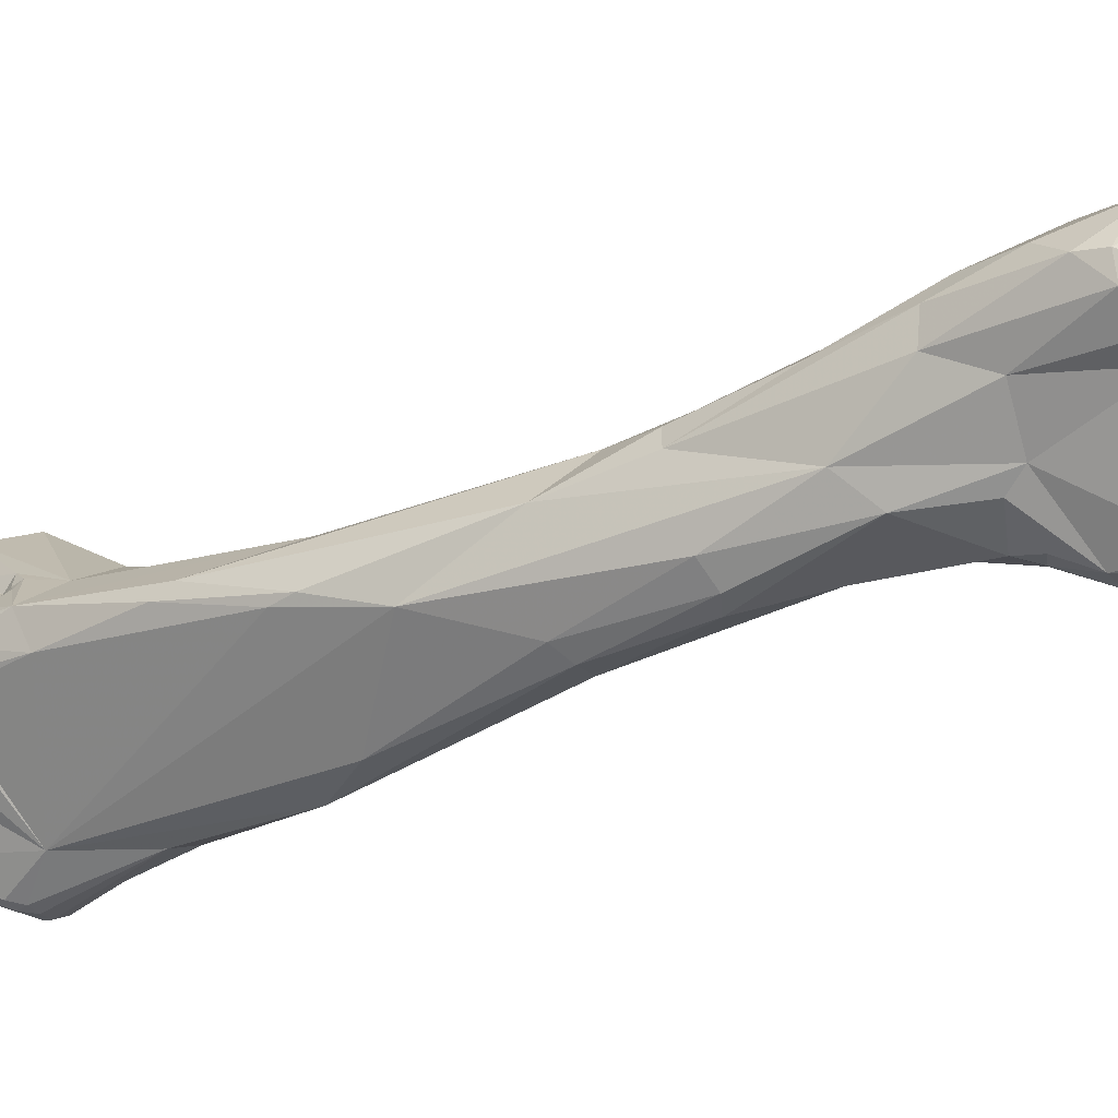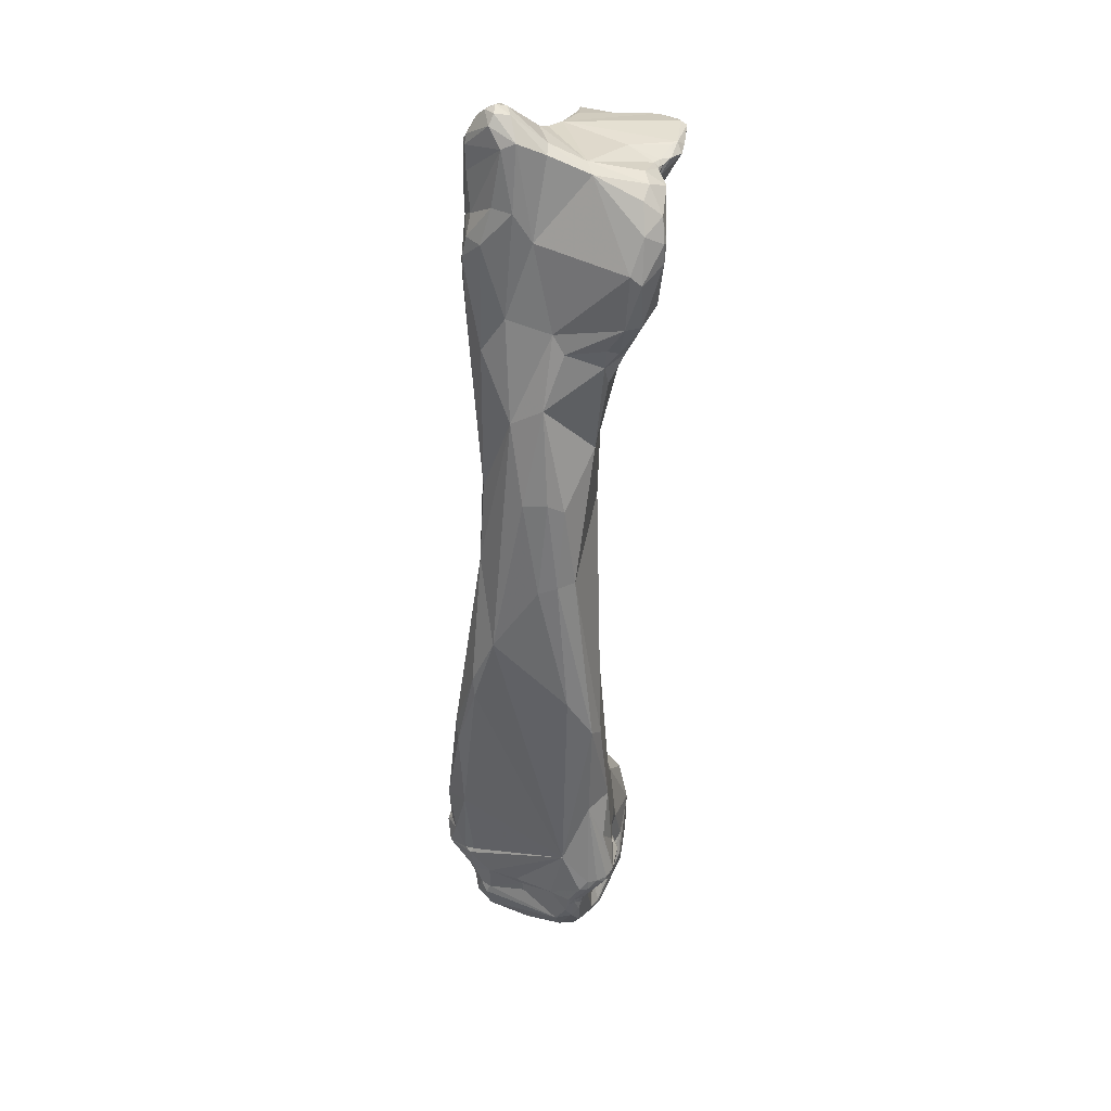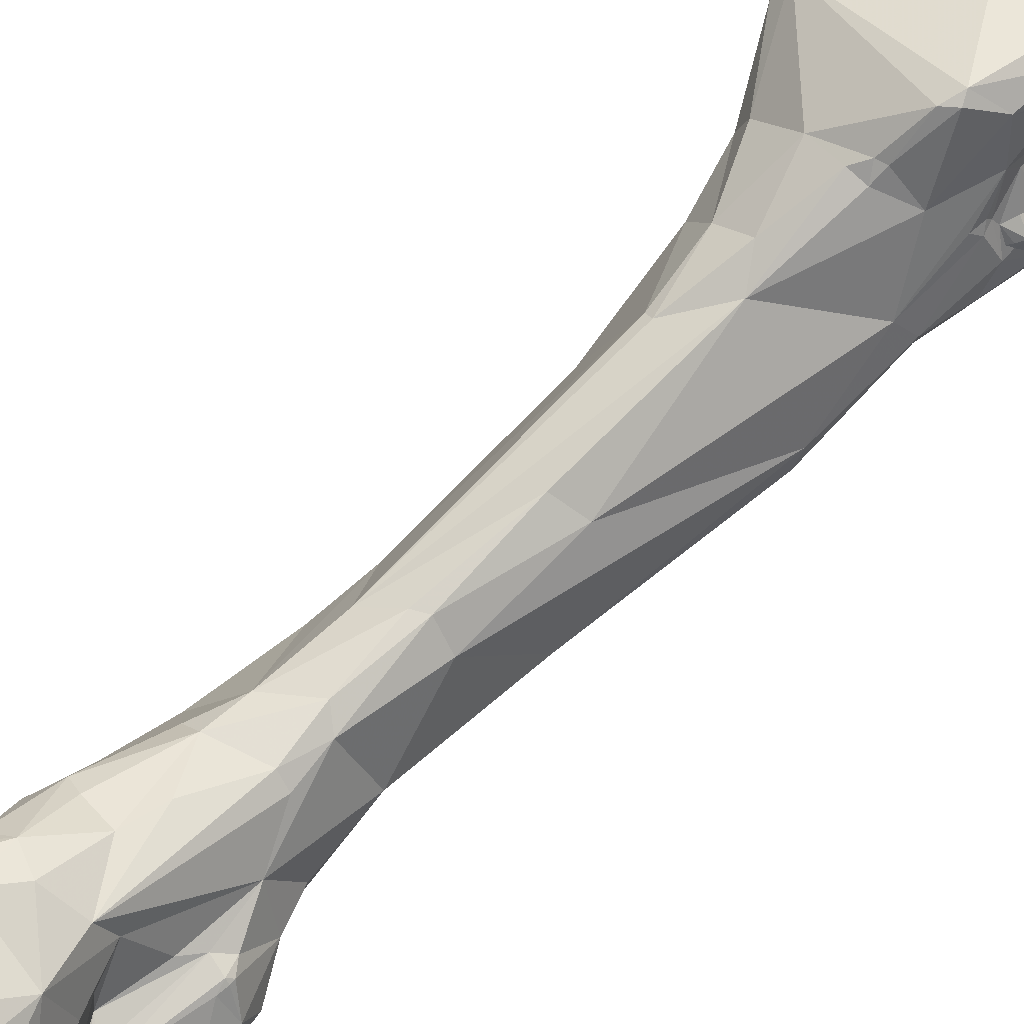
<metadata>
{"format":"obj","ext":"obj","renderer":"f3d","projection":"perspective","resolution":1024,"background":"white","views":[{"elev":-73.0,"azim":121.3,"up":"+Z"},{"elev":14.3,"azim":-167.4,"up":"+Y"},{"elev":48.4,"azim":-124.7,"up":"+Z"}]}
</metadata>
<code>
o Generated_Mesh_From_X3D
v 254.2 794.5 121.5
v 251.9 793.9 119.3
v 252.3 794.2 119.2
v 252.7 794.2 121
v 252 792.9 116.3
v 252.9 793.9 121.3
v 254.2 794.1 122.5
v 254.2 793.7 122.5
v 252 793.6 119.7
v 251.7 792.7 117.1
v 251.7 792.2 116.2
v 252.3 791.6 116.9
v 252.3 792.8 116
v 252.2 792 115.3
v 252.7 791.5 114.8
v 252.9 791.9 114.9
v 252.9 791.4 114.5
v 252.9 791.4 114.1
v 252.9 791.1 114.5
v 252.8 791 114.2
v 252.9 790.8 114.9
v 253.1 790.4 114.7
v 253.2 791.7 114.4
v 253.3 790.1 115.1
v 252.1 790.4 112.6
v 252.9 790.6 111.1
v 253.4 791.3 112
v 253.1 789.5 110.4
v 253.6 790.7 121.2
v 253.8 789.3 118
v 253.3 789.7 114.8
v 253.3 789 114.6
v 252 788.6 110.9
v 251.8 787 111.3
v 251.9 786.9 110.9
v 253 787.4 110.1
v 252.1 785.4 112.3
v 252 785.6 111.5
v 253.3 783.5 115.3
v 253.4 782.9 115.5
v 252.7 782.8 113.4
v 255.6 794.5 122.4
v 257 794.5 122.7
v 255 792.8 115.1
v 257 794.1 123.2
v 257 793.8 123.4
v 254.9 788.1 117.4
v 254.1 788 115.3
v 255.1 788.2 116
v 255.3 787.5 121.4
v 255.3 786.4 119.5
v 253.2 784.3 110.4
v 253.9 784.9 110.1
v 253.6 782.9 115.8
v 253.4 782.5 115.5
v 254.1 781.9 116
v 254.6 783 116.4
v 255 784.4 116.8
v 253.5 781.5 112.2
v 254.5 781.3 111.6
v 255.6 779.7 117.7
v 254.9 779.5 114.3
v 255.2 779.6 113.5
v 259.9 794.9 123.4
v 259.9 794.5 123.8
v 259.7 794.6 121
v 259.3 794.6 120
v 256.8 791.9 110.9
v 259.7 791.7 123.8
v 256.3 791.1 110.3
v 257.1 788.9 123.2
v 258 791.4 123.7
v 259.1 788.5 123.4
v 258.1 784.8 122.1
v 258.3 782 121.9
v 255.8 779.8 112.7
v 256.2 778.6 113.7
v 257 777.4 120.2
v 257.8 777.5 121.1
v 256.2 777.4 115
v 257.8 774.7 121
v 257.4 772.7 116.5
v 258.2 768.5 121.5
v 261.3 794.7 109.3
v 261.7 795.3 110.2
v 260.3 794.3 123.1
v 259.7 794.1 116.9
v 260.3 793.9 115.1
v 260.6 793.5 117.7
v 260.9 793.7 115.1
v 260.5 794 113.7
v 261.2 794 114
v 259.2 793 110.5
v 259.1 792.3 109.8
v 260.8 793 108.6
v 261.2 791.8 122.9
v 261 791.5 123.2
v 261.9 791.3 119.1
v 261.3 788.7 109.7
v 260.5 789.3 122.9
v 261.4 789 121.7
v 261.5 789.3 121.2
v 260.2 786.8 110.6
v 260.6 784.9 122
v 261.9 784.8 121.6
v 259.3 780.9 112.1
v 258.5 779.5 112.3
v 260.9 779.2 121.5
v 260.1 775.7 112.8
v 261.4 776.4 121.6
v 258.9 774.2 122.1
v 260.1 769.5 123.5
v 259.1 768.5 115
v 260.1 769 114.3
v 259.4 768.8 123.4
v 258.9 763 117.3
v 259.9 762.8 116.3
v 260.5 762.2 125.7
v 259 761 124.4
v 259.9 753.3 119.6
v 258.2 750.2 123.1
v 258.5 750.6 121.6
v 258.5 745.6 127.9
v 260.7 744.8 134.9
v 259.3 743.7 132.8
v 258.2 744.2 126.4
v 259.4 743.5 124.6
v 259.5 742.2 137.6
v 259.8 741.7 138.2
v 260.2 742.9 137.5
v 258.7 741.6 130.8
v 258.6 740.8 130.3
v 258.8 740.6 131
v 258.9 740.2 130.7
v 258.5 739.5 129.1
v 258.8 739.7 130.2
v 258.3 739.7 128.4
v 258.6 740.7 126.4
v 258.7 740 136.7
v 258.9 739.7 133.3
v 259.3 738.4 132.4
v 258.3 739.2 129.2
v 258 738.6 129.3
v 258.7 738.7 130.3
v 259 737.2 130
v 258.3 739.1 128.9
v 258.1 737.5 127.8
v 258.2 736.9 128.3
v 258.5 737 127.2
v 258.6 736.7 127.2
v 259.1 736.9 126.7
v 259.9 737.2 138.5
v 259 737.3 135.5
v 259 737.1 137.7
v 259 735.6 135.5
v 259.2 736.2 129
v 259.1 734.7 136.4
v 259.7 734.9 137.7
v 259.9 734.1 133.6
v 262.9 795 111.9
v 262.4 795.4 109.8
v 262.5 795.4 111.5
v 262.3 794.8 109.1
v 263.1 795.1 109.8
v 263.2 795.2 111.1
v 263.8 794.7 110.5
v 262.6 794.1 109
v 262.2 793.4 113.7
v 264.4 793.7 111
v 264.4 793.6 110.3
v 264.7 793.3 110.7
v 264.6 792.9 110.4
v 261.8 792.7 108.7
v 262.8 789 110
v 264.4 788.3 114.9
v 263.7 786.6 110.5
v 262.4 786.7 121
v 262.6 783.2 120.6
v 262.5 781.8 112.1
v 262.2 779.3 120.7
v 262.5 774.7 113.4
v 262.2 771 122.6
v 261.8 768.9 114.2
v 261.3 762.3 116.2
v 263.4 754.8 129.3
v 261.3 751.6 130.4
v 262.7 750.1 132.1
v 261.9 746.1 134.6
v 260.8 745.7 134
v 261.2 745.2 135.1
v 261.6 739 125.5
v 259.7 736.1 126.6
v 259.8 736.8 126.3
v 260.4 736.1 126.4
v 260.8 735.7 138.5
v 260.6 734.5 132.4
v 260.3 734.8 128.9
v 260.4 734.9 127.7
v 260.7 734.3 128.2
v 261 734.5 127.5
v 260.9 733.7 128.4
v 261.1 734.8 127.2
v 261.4 734.9 127
v 261.4 734.5 127.3
v 261.7 733.8 127.5
v 261.7 733.8 137.7
v 260.1 732.6 135.3
v 260.2 732.2 133.3
v 260.2 732.5 132.9
v 260.6 732.3 131.8
v 260.6 732 132.2
v 261.8 731.3 130.9
v 261.1 732.2 129.7
v 261.4 733.2 128
v 262.3 730.9 133.4
v 261.3 731.2 132.7
v 265.1 791 112.9
v 265.2 789.6 113.2
v 264.7 791.3 111.1
v 265.2 790.8 112.2
v 264.5 788.6 111.6
v 265.2 788.4 112.7
v 264.8 787.1 111.3
v 265.3 786.5 115.2
v 265.7 784.8 113.8
v 265.2 785.8 111.8
v 265.8 781.9 115.4
v 265.6 780.4 114.6
v 264.4 779.5 113.5
v 265.2 777.8 117.3
v 265.6 775.8 116.3
v 265.4 771.4 118.6
v 265.2 769.6 116.9
v 265.6 769.9 118.2
v 265.6 767.4 119.7
v 265.8 764.2 117.9
v 264.9 758 117.9
v 264.1 754.7 129
v 265 750.5 131.3
v 264.3 746.4 134.7
v 264.1 736.8 139.2
v 262.8 735.4 127.1
v 262.8 732.6 128.6
v 262.8 731.4 130.1
v 262.8 731.3 135.4
v 263.6 730.9 132.6
v 267.6 755.7 123.4
v 266.9 754.7 119.6
v 266.8 753.4 120
v 267.5 750 129.1
v 267.7 746.6 133.2
v 268.6 746.6 131.7
v 265.7 736.1 127.5
v 267.7 736.6 127.3
v 265.3 735.5 128
v 265.3 734.8 128.3
v 267.7 735.1 138.3
v 267.4 732.3 136.2
v 265.6 731.4 130.9
v 266.9 731.3 134
v 269 750.3 122.6
v 268.8 749 122.5
v 270 745.4 127.9
v 270.8 743.4 136.1
v 270.5 742.1 130.5
v 270.8 742.9 131
v 270.7 743.3 129.8
v 270.7 742.7 130
v 270.6 742.3 129.7
v 270.6 741.9 129.8
v 270.7 742.9 129.2
v 270.8 741.6 128.2
v 269 743.4 124.7
v 270.7 743.3 126.3
v 270.5 742.5 137.5
v 270.2 739.4 131.4
v 270.7 741.5 131.1
v 270.8 741.4 130.6
v 270.8 740.8 131
v 270.7 740.7 130.7
v 271.3 740.2 133.2
v 270.6 739.6 130.6
v 270.9 741.2 129.8
v 268.9 738.6 126.8
v 269.6 738.6 127
v 270.3 740.2 127
v 270.8 740.8 127.5
v 271.4 740.3 137.4
v 270.1 738.9 131.8
v 270.3 739.1 131.1
v 269.8 736.5 130.6
v 270.1 736.9 129.1
v 269.2 738.2 126.9
v 269.2 736.4 128.2
v 269.4 735.6 138
v 270.9 736.1 137.2
v 270.8 735.3 135
v 269.6 735.3 133
v 269.9 734.2 133.1
v 269.5 735.6 129.4
v 269.5 734.2 131.1
v 269.3 733.9 129.7
v 268.1 734.8 128.5
v 268.4 734.2 128.7
v 268.8 735.1 128.7
v 268.8 732.6 135.7
v 270 734.7 137.2
v 270.2 733.6 135
v 269 732.3 134.3
v 269.7 733.8 132.5
v 269.7 732.9 133.4
v 268.4 732.7 130.2
v 268.4 732.1 131.2
v 271.8 740.5 136.6
v 271.2 740.5 127.9
v 271.2 739.4 129.5
v 271 738.7 127.9
v 251.9 793.9 119.3
v 252.7 794.2 121
v 251.7 792.7 117.1
v 251.7 792.2 116.2
v 252.2 792 115.3
v 252.7 791.5 114.8
v 252.9 791.4 114.5
v 252.9 791.4 114.1
v 252.1 790.4 112.6
v 252.1 790.4 112.6
v 252 788.6 110.9
v 255.6 779.7 117.7
v 259.9 794.9 123.4
v 259.9 794.9 123.4
v 259.9 794.9 123.4
v 259.9 794.5 123.8
v 257.4 772.7 116.5
v 259.1 792.3 109.8
v 260.8 793 108.6
v 258.9 763 117.3
v 260.5 762.2 125.7
v 258.5 750.6 121.6
v 259.8 741.7 138.2
v 263.1 795.1 109.8
v 270.8 741.6 128.2
v 270.5 742.5 137.5
v 270.8 741.4 130.6
v 271.4 740.3 137.4
v 270.9 736.1 137.2
v 271.2 740.5 127.9
f 6 7 4
f 7 1 4
f 3 4 1
f 3 5 2
f 10 9 318
f 2 5 320
f 4 3 2
f 319 318 9
f 319 9 6
f 3 87 5
f 87 44 5
f 44 13 5
f 7 6 8
f 29 8 6
f 29 72 8
f 9 10 29
f 9 29 6
f 29 10 30
f 5 11 320
f 5 14 11
f 13 14 5
f 10 321 12
f 12 321 30
f 21 30 321
f 12 30 10
f 30 21 24
f 16 14 13
f 15 14 16
f 23 27 18
f 17 19 323
f 322 21 321
f 323 21 322
f 325 25 20
f 13 44 16
f 16 324 15
f 16 23 324
f 324 23 18
f 17 325 19
f 325 20 19
f 19 21 323
f 19 22 21
f 19 20 22
f 21 22 24
f 31 24 22
f 31 22 25
f 25 22 20
f 31 25 32
f 44 23 16
f 49 24 31
f 68 23 44
f 18 27 326
f 27 26 326
f 327 33 34
f 326 26 328
f 34 32 25
f 68 26 27
f 68 27 23
f 328 26 28
f 28 36 328
f 30 51 29
f 32 49 31
f 33 35 34
f 35 328 36
f 36 52 35
f 37 34 38
f 34 37 32
f 34 35 38
f 35 52 38
f 54 32 39
f 37 39 32
f 40 54 39
f 39 41 40
f 40 41 55
f 37 38 41
f 52 59 38
f 41 38 59
f 37 41 39
f 7 45 42
f 42 1 7
f 1 42 67
f 42 45 43
f 43 67 42
f 87 3 1
f 7 8 46
f 7 46 45
f 8 72 46
f 46 72 65
f 26 68 70
f 70 28 26
f 36 28 70
f 53 36 70
f 72 29 71
f 51 50 29
f 29 50 71
f 30 24 47
f 24 49 47
f 47 51 30
f 47 49 51
f 48 49 32
f 51 58 61
f 49 58 51
f 48 32 57
f 49 48 57
f 32 54 57
f 58 49 57
f 57 329 58
f 53 52 36
f 60 52 53
f 61 50 51
f 40 55 54
f 55 56 54
f 62 56 55
f 41 62 55
f 56 57 54
f 57 56 329
f 63 62 59
f 59 62 41
f 60 59 52
f 63 59 60
f 62 61 56
f 62 63 77
f 63 76 77
f 77 80 62
f 76 63 60
f 43 45 64
f 330 67 43
f 64 45 65
f 331 333 86
f 330 66 67
f 86 66 332
f 86 98 66
f 67 87 1
f 66 87 67
f 44 87 68
f 93 70 68
f 94 103 70
f 70 93 335
f 65 45 46
f 72 69 65
f 103 53 70
f 72 71 73
f 69 72 73
f 73 97 69
f 74 71 50
f 73 71 74
f 104 73 74
f 105 73 104
f 106 53 103
f 106 60 53
f 75 74 50
f 50 61 78
f 50 78 79
f 75 50 79
f 75 79 108
f 77 76 107
f 107 76 60
f 107 109 77
f 106 107 60
f 108 79 111
f 81 78 61
f 62 80 61
f 77 82 80
f 78 81 79
f 79 81 111
f 61 80 82
f 61 82 81
f 334 109 113
f 113 116 334
f 82 83 81
f 83 82 337
f 85 84 93
f 91 85 93
f 85 161 84
f 161 163 84
f 84 163 95
f 89 66 98
f 89 87 66
f 87 88 68
f 88 87 90
f 87 89 217
f 93 68 91
f 88 91 68
f 90 92 88
f 91 88 92
f 168 92 90
f 335 93 84
f 95 103 94
f 84 336 335
f 95 99 103
f 173 99 95
f 65 69 97
f 86 96 98
f 96 86 333
f 97 96 333
f 98 96 102
f 87 217 90
f 89 98 217
f 100 97 73
f 97 100 101
f 177 100 105
f 97 101 102
f 102 101 175
f 96 97 102
f 101 100 177
f 175 101 224
f 177 224 101
f 179 103 99
f 73 105 100
f 179 106 103
f 104 74 108
f 105 104 108
f 108 74 75
f 108 180 105
f 106 109 107
f 180 108 110
f 334 77 109
f 115 111 81
f 110 108 111
f 111 115 112
f 110 111 112
f 83 115 81
f 114 113 109
f 117 113 114
f 184 117 114
f 83 119 115
f 337 121 83
f 117 116 113
f 184 120 117
f 115 119 118
f 112 115 118
f 83 121 119
f 123 186 119
f 118 119 186
f 121 123 119
f 121 337 122
f 339 116 117
f 120 339 117
f 123 121 126
f 121 122 126
f 127 126 122
f 339 191 127
f 120 191 339
f 189 186 125
f 186 123 125
f 130 190 124
f 189 125 124
f 123 126 132
f 137 132 126
f 126 138 137
f 127 138 126
f 139 128 125
f 125 128 124
f 124 128 130
f 130 128 129
f 275 130 129
f 123 140 125
f 140 133 134
f 141 140 134
f 136 135 142
f 135 137 146
f 142 135 146
f 123 131 140
f 132 131 123
f 140 131 133
f 131 132 133
f 132 137 134
f 132 134 133
f 134 137 136
f 137 135 136
f 136 141 134
f 137 147 146
f 138 127 147
f 137 138 147
f 128 139 340
f 154 340 139
f 140 153 139
f 125 140 139
f 136 142 143
f 142 146 143
f 144 143 145
f 145 143 148
f 144 141 136
f 144 136 143
f 145 141 144
f 156 145 148
f 146 147 143
f 148 143 147
f 147 149 148
f 156 148 198
f 148 149 150
f 148 150 198
f 147 127 149
f 151 149 127
f 150 149 151
f 192 150 151
f 192 151 193
f 127 193 151
f 154 152 340
f 155 139 153
f 139 155 154
f 158 152 154
f 158 154 157
f 153 159 155
f 154 155 157
f 141 196 140
f 140 196 153
f 145 156 197
f 196 141 145
f 197 196 145
f 197 156 198
f 150 192 198
f 157 208 207
f 158 157 207
f 155 208 157
f 155 209 208
f 155 159 209
f 91 92 162
f 85 91 162
f 162 92 160
f 168 160 92
f 162 161 85
f 162 165 161
f 165 164 161
f 161 341 163
f 167 163 341
f 160 165 162
f 166 164 165
f 165 160 169
f 166 165 169
f 341 166 170
f 167 341 170
f 95 163 167
f 167 173 95
f 160 168 217
f 219 173 172
f 160 217 169
f 172 167 170
f 167 172 173
f 166 169 171
f 170 166 171
f 217 171 169
f 172 170 171
f 98 102 217
f 175 217 102
f 90 217 168
f 175 218 217
f 221 174 173
f 221 173 219
f 99 173 174
f 99 174 176
f 174 221 223
f 174 223 176
f 99 176 179
f 178 177 105
f 224 177 178
f 229 179 176
f 180 178 105
f 178 230 224
f 178 180 230
f 229 181 179
f 110 230 180
f 181 106 179
f 233 181 229
f 106 181 109
f 182 110 112
f 235 110 182
f 181 183 109
f 183 114 109
f 183 184 114
f 182 338 186
f 112 338 182
f 187 185 186
f 182 186 185
f 238 182 185
f 185 187 239
f 187 188 240
f 240 239 187
f 188 187 186
f 190 188 189
f 188 186 189
f 130 240 190
f 275 240 130
f 189 124 190
f 188 190 240
f 193 127 191
f 192 193 194
f 194 193 191
f 152 158 195
f 152 195 241
f 241 129 152
f 159 153 196
f 209 159 196
f 198 192 202
f 202 192 194
f 197 198 199
f 200 199 198
f 198 202 200
f 197 199 201
f 242 203 194
f 199 200 201
f 200 214 201
f 203 202 194
f 203 204 202
f 204 200 202
f 204 214 200
f 242 205 203
f 205 204 203
f 205 214 204
f 195 206 241
f 158 206 195
f 206 158 207
f 196 210 209
f 209 210 208
f 210 211 208
f 211 216 208
f 197 210 196
f 201 213 197
f 210 197 213
f 211 213 216
f 211 210 213
f 216 213 212
f 246 215 212
f 201 214 213
f 244 213 214
f 214 243 244
f 213 244 212
f 205 243 214
f 244 246 212
f 207 208 216
f 207 216 215
f 207 215 245
f 206 207 245
f 216 212 215
f 171 220 172
f 220 219 172
f 217 220 171
f 217 218 220
f 220 218 222
f 220 222 219
f 175 224 218
f 223 222 226
f 223 221 222
f 222 221 219
f 176 223 226
f 222 218 226
f 218 224 225
f 224 227 225
f 229 176 226
f 218 225 226
f 224 230 227
f 227 228 225
f 226 225 228
f 226 228 229
f 227 230 231
f 227 231 228
f 233 229 228
f 232 230 110
f 228 231 233
f 110 235 232
f 230 232 234
f 230 234 231
f 231 234 233
f 234 232 235
f 233 234 236
f 234 235 236
f 236 235 261
f 184 183 237
f 237 183 181
f 233 236 181
f 237 120 184
f 181 236 237
f 237 236 248
f 238 235 182
f 239 238 185
f 237 191 120
f 275 129 241
f 191 242 194
f 242 255 205
f 255 256 205
f 253 255 242
f 256 243 205
f 259 246 244
f 244 243 259
f 260 245 215
f 260 215 246
f 235 247 261
f 238 247 235
f 248 262 249
f 236 261 248
f 248 249 237
f 238 250 247
f 248 261 262
f 249 191 237
f 238 239 250
f 262 273 249
f 239 252 250
f 250 252 263
f 239 240 251
f 240 275 251
f 251 252 239
f 191 253 242
f 254 253 191
f 254 255 253
f 303 243 256
f 254 303 255
f 303 256 255
f 303 304 243
f 257 241 206
f 258 206 245
f 258 257 206
f 260 258 245
f 306 258 260
f 306 260 309
f 259 260 246
f 312 259 243
f 259 312 313
f 260 313 309
f 259 313 260
f 312 243 304
f 261 247 274
f 274 273 262
f 274 262 261
f 247 250 263
f 247 263 274
f 249 273 191
f 251 275 264
f 251 264 252
f 264 263 252
f 314 263 264
f 314 266 263
f 266 314 281
f 266 268 267
f 265 268 266
f 268 265 269
f 269 265 270
f 263 266 267
f 281 265 266
f 263 267 274
f 267 271 274
f 268 271 267
f 268 269 271
f 269 270 272
f 269 272 271
f 271 272 274
f 270 283 272
f 274 272 287
f 314 264 343
f 288 314 343
f 289 291 276
f 265 281 277
f 276 279 289
f 276 291 290
f 278 265 277
f 270 265 278
f 277 281 278
f 344 279 280
f 344 280 283
f 344 281 279
f 276 280 279
f 280 276 283
f 282 283 276
f 290 282 276
f 270 278 283
f 272 283 315
f 342 347 287
f 286 287 347
f 316 315 283
f 282 316 283
f 290 316 282
f 284 191 273
f 285 293 284
f 273 285 284
f 273 286 285
f 286 273 274
f 286 317 285
f 285 317 293
f 274 287 286
f 296 314 288
f 297 289 281
f 281 289 279
f 297 298 289
f 291 300 292
f 300 294 292
f 294 317 292
f 316 290 291
f 317 291 292
f 191 284 293
f 293 254 191
f 294 305 254
f 300 305 294
f 293 294 254
f 317 294 293
f 345 275 241
f 257 295 241
f 295 345 241
f 295 346 345
f 295 307 346
f 291 289 298
f 298 310 301
f 298 299 310
f 298 297 299
f 304 302 312
f 305 302 304
f 298 301 291
f 300 291 302
f 291 301 302
f 300 302 305
f 305 303 254
f 305 304 303
f 307 295 257
f 307 257 258
f 307 258 306
f 308 296 307
f 308 307 306
f 309 308 306
f 311 297 308
f 297 296 308
f 311 309 313
f 299 311 310
f 310 311 302
f 310 302 301
f 297 311 299
f 309 311 308
f 312 302 313
f 302 311 313
f 314 297 281
f 286 347 317
f 315 316 317
f 314 296 297
f 317 316 291

</code>
